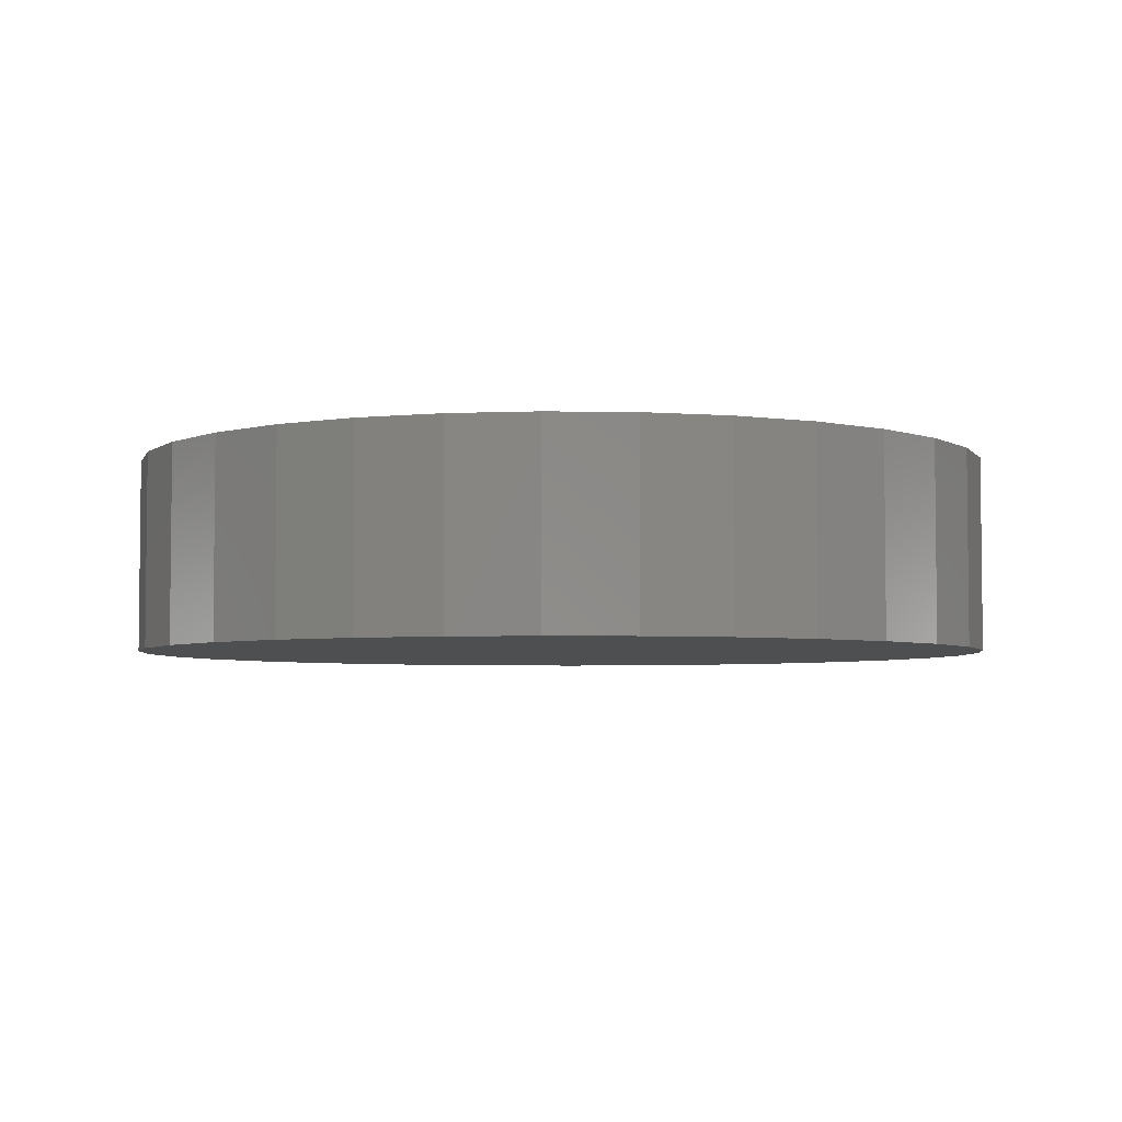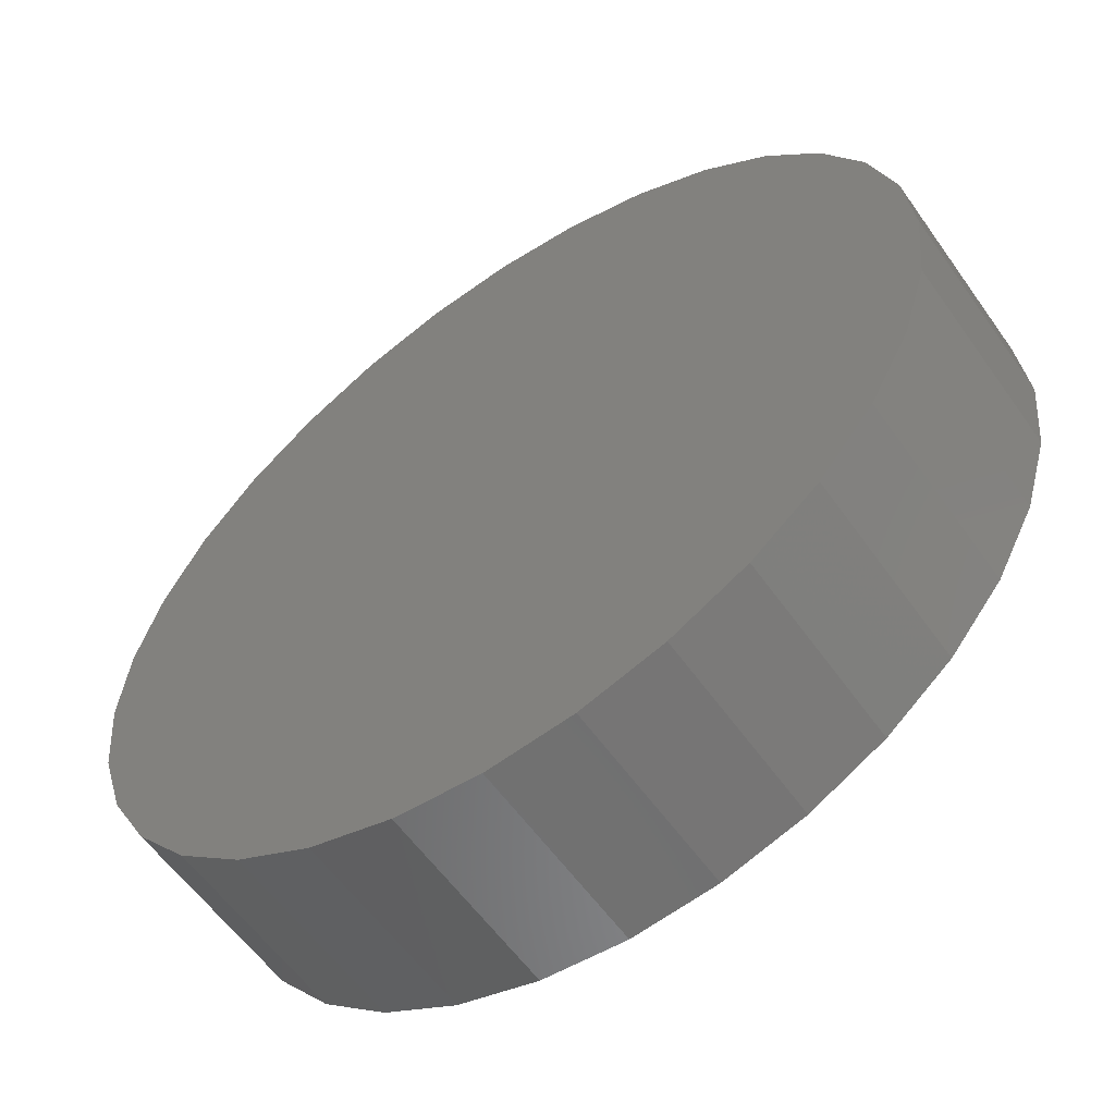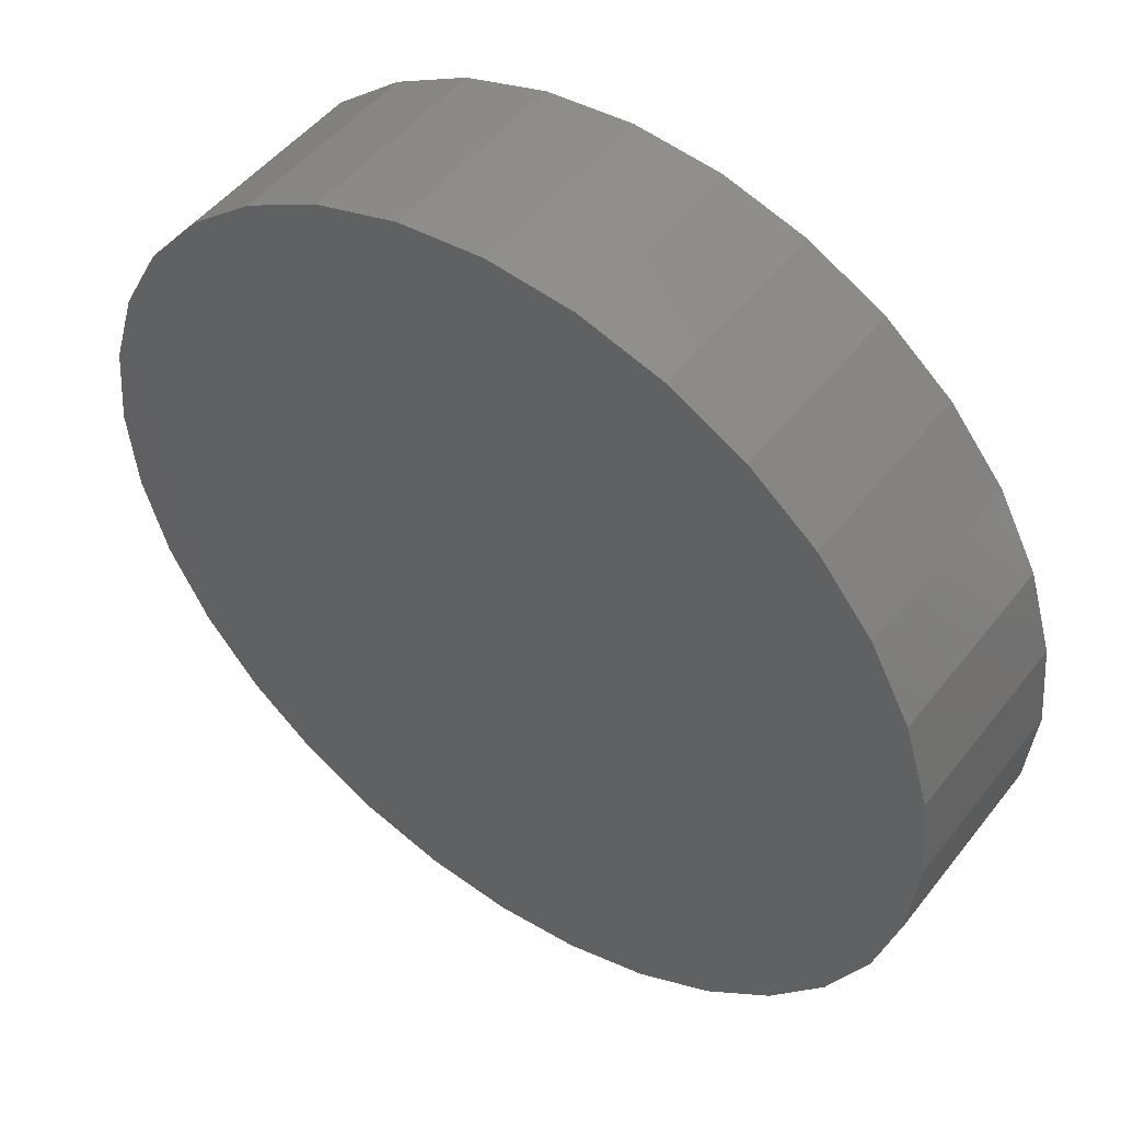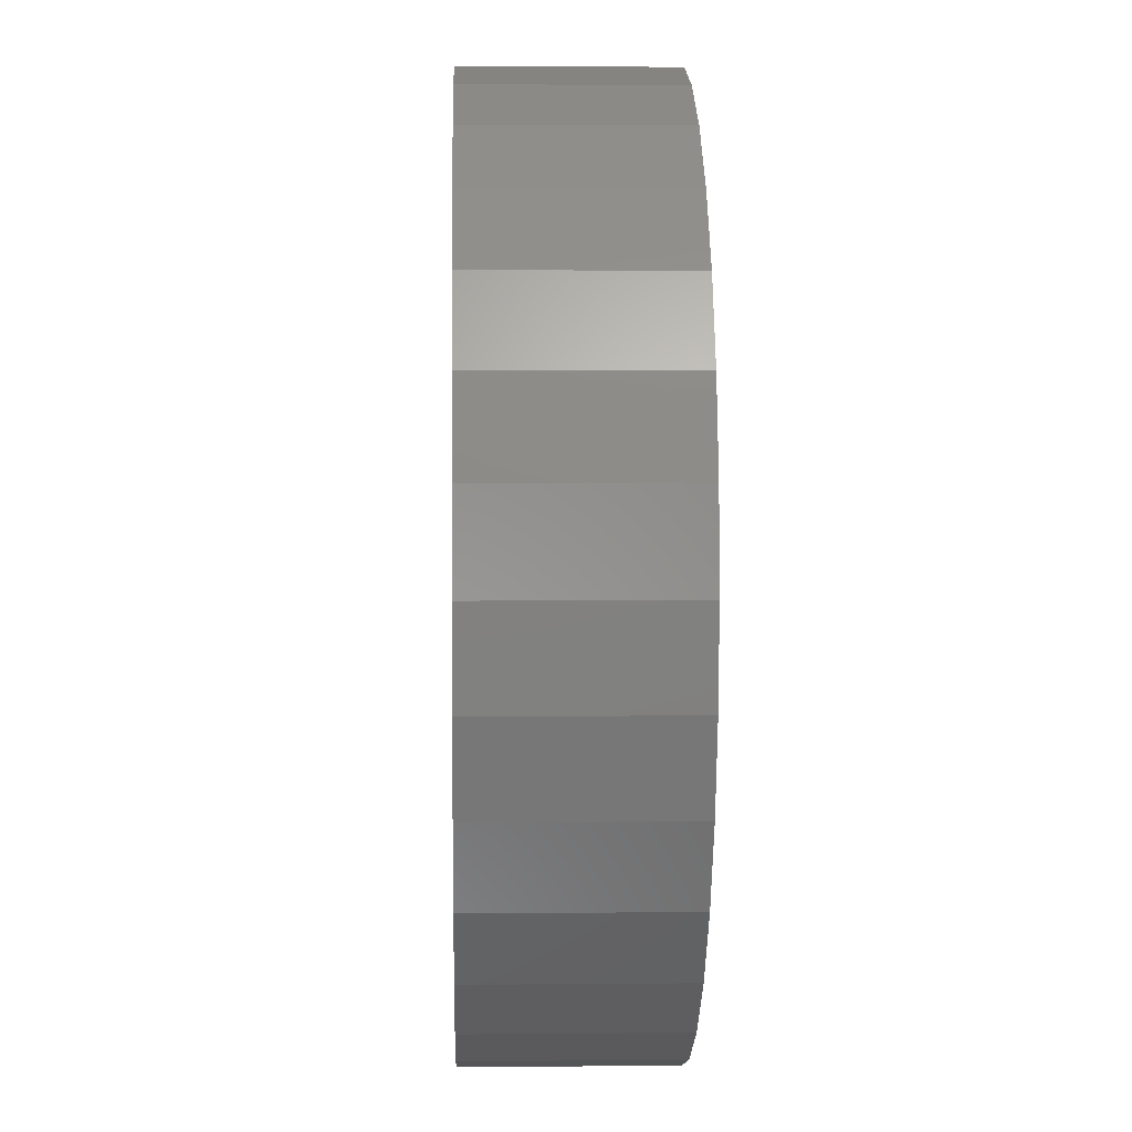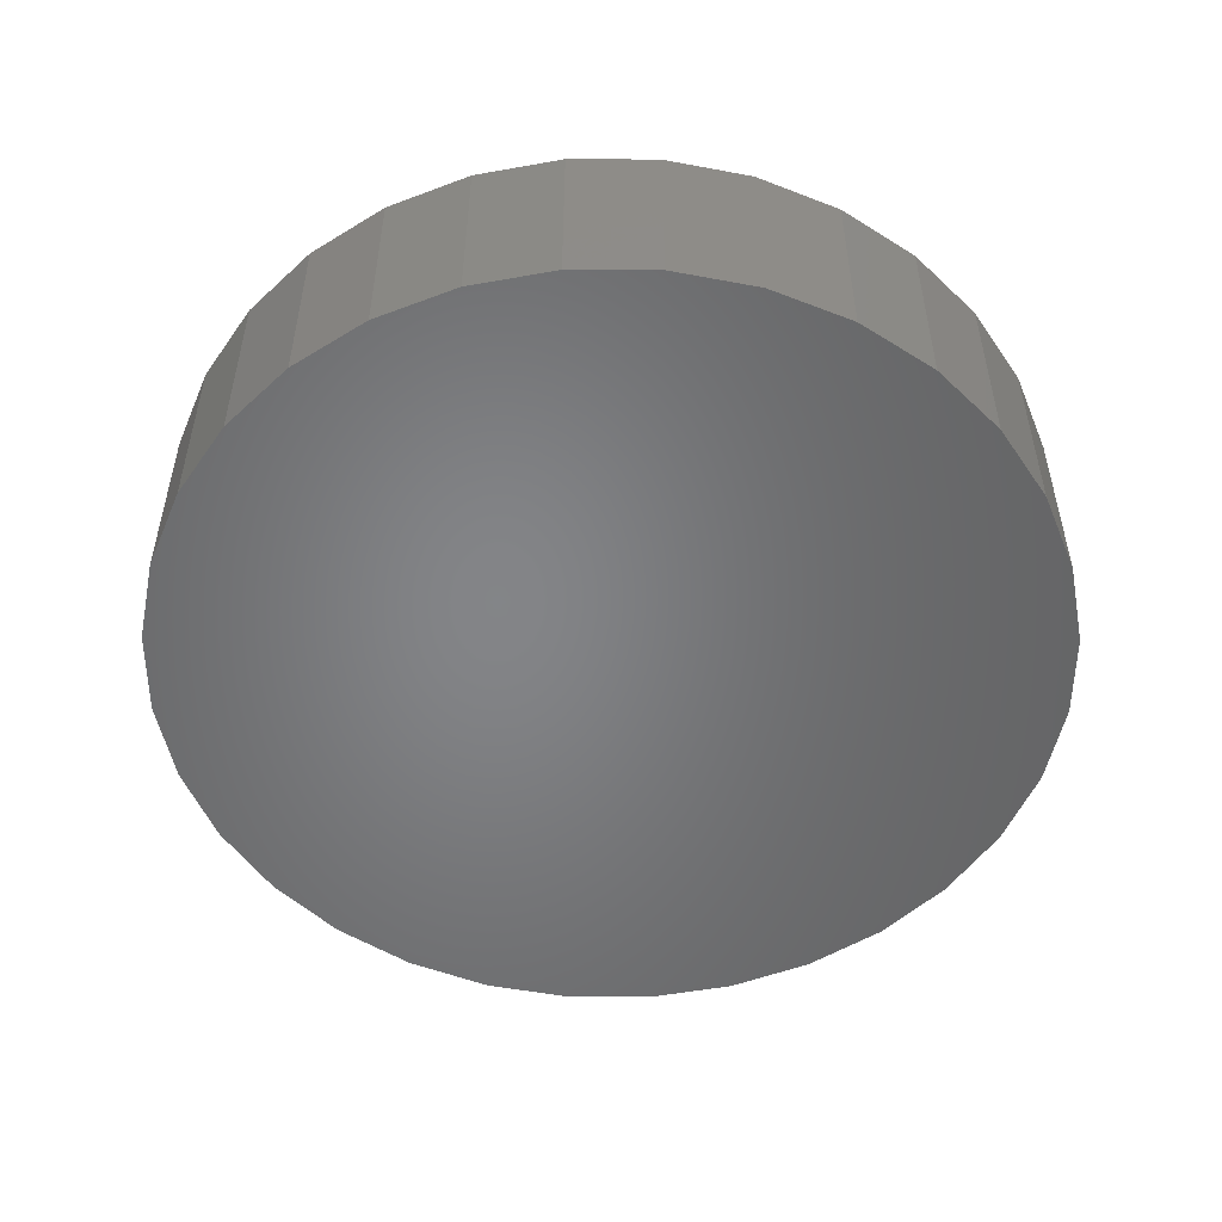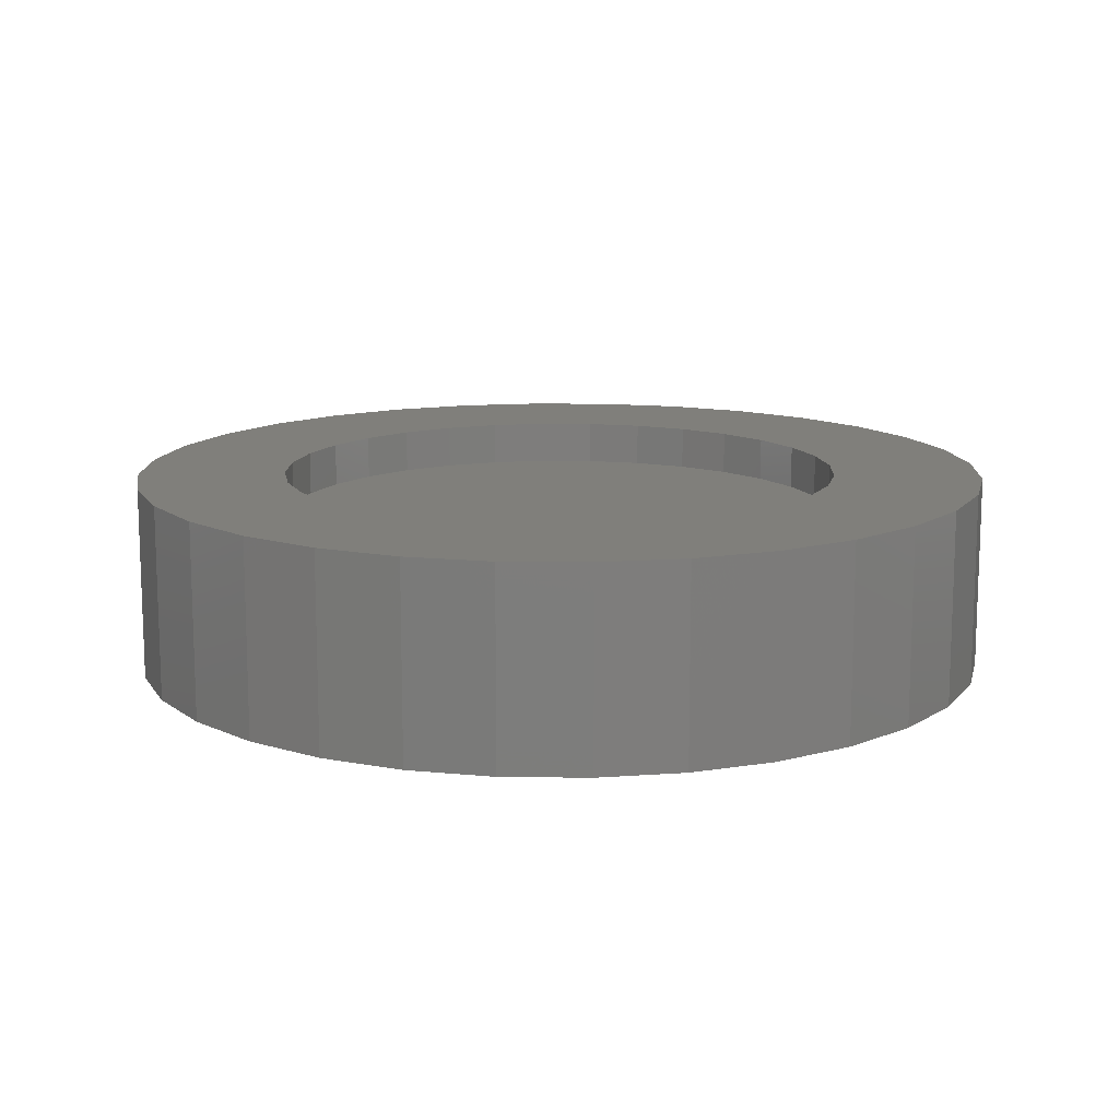
<metadata>
{"format":"stl","ext":"stl","renderer":"f3d","projection":"perspective","resolution":1024,"background":"white","views":[{"elev":-4.3,"azim":126.0,"up":"+Z"},{"elev":-58.4,"azim":-145.0,"up":"+Y"},{"elev":48.9,"azim":-143.8,"up":"+Y"},{"elev":3.3,"azim":-91.9,"up":"+Y"},{"elev":-52.1,"azim":-140.9,"up":"+Z"},{"elev":12.9,"azim":142.3,"up":"+Z"}]}
</metadata>
<code>
# stl→obj: 128 verts, 252 faces
v -0.7599 -0.7678 0.1406
v 0.007895 -0.7109 0.1406
v -0.1308 -0.6972 0.1406
v 0.7757 -0.7678 0.1406
v 0.1466 -0.6972 0.1406
v 0.007895 0.7109 0.1406
v 0.1466 0.6972 0.1406
v 0.7757 0.7678 0.1406
v 0.6112 0.9029 0.1406
v 0.4234 1.003 0.1406
v 0.2197 1.065 0.1406
v 0.007895 1.086 0.1406
v -0.2039 1.065 0.1406
v -0.4076 1.003 0.1406
v -0.5954 0.9029 0.1406
v -0.7599 0.7678 0.1406
v -0.1308 0.6972 0.1406
v 0.007895 -1.086 0.1406
v 0.2197 -1.065 0.1406
v 0.4234 -1.003 0.1406
v 0.6112 -0.9029 0.1406
v -0.5954 -0.9029 0.1406
v -0.4076 -1.003 0.1406
v -0.2039 -1.065 0.1406
v -0.2641 0.6567 0.1406
v -0.895 0.6033 0.1406
v -0.387 0.5911 0.1406
v -0.4948 0.5027 0.1406
v -0.9953 0.4155 0.1406
v -0.5832 0.3949 0.1406
v -0.6488 0.272 0.1406
v -1.057 0.2118 0.1406
v -0.6893 0.1387 0.1406
v -1.078 1.33e-16 0.1406
v -0.703 8.705e-17 0.1406
v -0.6893 -0.1387 0.1406
v -1.057 -0.2118 0.1406
v -0.6488 -0.272 0.1406
v -0.5832 -0.3949 0.1406
v -0.9953 -0.4155 0.1406
v -0.4948 -0.5027 0.1406
v -0.895 -0.6033 0.1406
v -0.387 -0.5911 0.1406
v -0.2641 -0.6567 0.1406
v 0.9108 0.6033 0.1406
v 0.2799 0.6567 0.1406
v 0.4028 0.5911 0.1406
v 1.011 0.4155 0.1406
v 0.5105 0.5027 0.1406
v 0.5989 0.3949 0.1406
v 1.073 0.2118 0.1406
v 0.6646 0.272 0.1406
v 1.094 0 0.1406
v 0.7051 0.1387 0.1406
v 0.7188 0 0.1406
v 1.073 -0.2118 0.1406
v 0.7051 -0.1387 0.1406
v 0.6646 -0.272 0.1406
v 1.011 -0.4155 0.1406
v 0.5989 -0.3949 0.1406
v 0.9108 -0.6033 0.1406
v 0.5105 -0.5027 0.1406
v 0.4028 -0.5911 0.1406
v 0.2799 -0.6567 0.1406
v 0.007895 -0.7109 0.03125
v 0.1466 -0.6972 0.03125
v 0.2799 -0.6567 0.03125
v 0.4028 -0.5911 0.03125
v 0.5105 -0.5027 0.03125
v 0.5989 -0.3949 0.03125
v 0.6646 -0.272 0.03125
v 0.7051 -0.1387 0.03125
v 0.7188 -1.741e-16 0.03125
v -0.1308 -0.6972 0.03125
v -0.2641 -0.6567 0.03125
v -0.387 -0.5911 0.03125
v -0.4948 -0.5027 0.03125
v -0.5832 -0.3949 0.03125
v -0.6488 -0.272 0.03125
v -0.6893 -0.1387 0.03125
v -0.703 8.705e-17 0.03125
v 0.007895 0.7109 0.03125
v -0.1308 0.6972 0.03125
v -0.2641 0.6567 0.03125
v -0.387 0.5911 0.03125
v -0.4948 0.5027 0.03125
v -0.5832 0.3949 0.03125
v -0.6488 0.272 0.03125
v -0.6893 0.1387 0.03125
v 0.1466 0.6972 0.03125
v 0.2799 0.6567 0.03125
v 0.4028 0.5911 0.03125
v 0.5105 0.5027 0.03125
v 0.5989 0.3949 0.03125
v 0.6646 0.272 0.03125
v 0.7051 0.1387 0.03125
v 1.094 -2.659e-16 -0.3438
v 1.073 -0.2118 -0.3438
v 1.011 -0.4155 -0.3438
v 0.9108 -0.6033 -0.3438
v 0.7757 -0.7678 -0.3438
v 0.6112 -0.9029 -0.3438
v 0.4234 -1.003 -0.3438
v 0.2197 -1.065 -0.3438
v 0.007895 -1.086 -0.3438
v -0.2039 -1.065 -0.3438
v -0.4076 -1.003 -0.3438
v -0.5954 -0.9029 -0.3438
v -0.7599 -0.7678 -0.3438
v -0.895 -0.6033 -0.3438
v -0.9953 -0.4155 -0.3438
v -1.057 -0.2118 -0.3438
v -1.078 1.33e-16 -0.3438
v -1.057 0.2118 -0.3438
v -0.9953 0.4155 -0.3438
v -0.895 0.6033 -0.3438
v -0.7599 0.7678 -0.3438
v -0.5954 0.9029 -0.3438
v -0.4076 1.003 -0.3438
v -0.2039 1.065 -0.3438
v 0.007895 1.086 -0.3438
v 0.2197 1.065 -0.3438
v 0.4234 1.003 -0.3438
v 0.6112 0.9029 -0.3438
v 0.7757 0.7678 -0.3438
v 0.9108 0.6033 -0.3438
v 1.011 0.4155 -0.3438
v 1.073 0.2118 -0.3438
f 1 2 3
f 4 5 2
f 6 7 8
f 6 8 9
f 6 9 10
f 6 10 11
f 6 11 12
f 6 12 13
f 6 13 14
f 6 14 15
f 6 15 16
f 6 16 17
f 18 19 20
f 18 20 21
f 18 21 4
f 18 4 2
f 18 2 1
f 18 1 22
f 18 22 23
f 18 23 24
f 17 16 25
f 25 16 26
f 25 26 27
f 27 26 28
f 28 26 29
f 28 29 30
f 30 29 31
f 31 29 32
f 31 32 33
f 33 32 34
f 33 34 35
f 35 34 36
f 36 34 37
f 36 37 38
f 38 37 39
f 39 37 40
f 39 40 41
f 41 40 42
f 41 42 43
f 43 42 44
f 44 42 1
f 44 1 3
f 8 7 45
f 45 7 46
f 45 46 47
f 45 47 48
f 48 47 49
f 48 49 50
f 48 50 51
f 51 50 52
f 51 52 53
f 53 52 54
f 53 54 55
f 53 55 56
f 56 55 57
f 56 57 58
f 56 58 59
f 59 58 60
f 59 60 61
f 61 60 62
f 61 62 63
f 61 63 4
f 4 63 64
f 4 64 5
f 65 5 66
f 66 5 64
f 66 64 67
f 67 64 63
f 67 63 68
f 68 63 62
f 68 62 69
f 69 62 60
f 69 60 70
f 70 60 58
f 70 58 71
f 71 58 57
f 71 57 72
f 72 57 55
f 72 55 73
f 5 65 2
f 2 65 74
f 2 74 3
f 3 74 75
f 3 75 44
f 44 75 76
f 44 76 43
f 43 76 77
f 43 77 41
f 41 77 78
f 41 78 39
f 39 78 79
f 39 79 38
f 38 79 80
f 38 80 36
f 36 80 81
f 36 81 35
f 82 17 83
f 83 17 25
f 83 25 84
f 84 25 27
f 84 27 85
f 85 27 28
f 85 28 86
f 86 28 30
f 86 30 87
f 87 30 31
f 87 31 88
f 88 31 33
f 88 33 89
f 89 33 35
f 89 35 81
f 17 82 6
f 6 82 90
f 6 90 7
f 7 90 91
f 7 91 46
f 46 91 92
f 46 92 47
f 47 92 93
f 47 93 49
f 49 93 94
f 49 94 50
f 50 94 95
f 50 95 52
f 52 95 96
f 52 96 54
f 54 96 73
f 54 73 55
f 97 53 98
f 98 53 56
f 98 56 99
f 99 56 59
f 99 59 100
f 100 59 61
f 100 61 101
f 101 61 4
f 101 4 102
f 102 4 21
f 102 21 103
f 103 21 20
f 103 20 104
f 104 20 19
f 104 19 105
f 105 19 18
f 105 18 106
f 106 18 24
f 106 24 107
f 107 24 23
f 107 23 108
f 108 23 22
f 108 22 109
f 109 22 1
f 109 1 110
f 110 1 42
f 110 42 111
f 111 42 40
f 111 40 112
f 112 40 37
f 112 37 113
f 113 37 34
f 113 34 114
f 114 34 32
f 114 32 115
f 115 32 29
f 115 29 116
f 116 29 26
f 116 26 117
f 117 26 16
f 117 16 118
f 118 16 15
f 118 15 119
f 119 15 14
f 119 14 120
f 120 14 13
f 120 13 121
f 121 13 12
f 121 12 122
f 122 12 11
f 122 11 123
f 123 11 10
f 123 10 124
f 124 10 9
f 124 9 125
f 125 9 8
f 125 8 126
f 126 8 45
f 126 45 127
f 127 45 48
f 127 48 128
f 128 48 51
f 128 51 97
f 97 51 53
f 121 122 120
f 105 106 104
f 104 106 107
f 104 107 103
f 103 107 108
f 103 108 102
f 102 108 109
f 102 109 101
f 101 109 110
f 101 110 100
f 100 110 111
f 100 111 99
f 99 111 112
f 99 112 98
f 98 112 113
f 98 113 97
f 97 113 114
f 97 114 128
f 128 114 115
f 128 115 127
f 127 115 116
f 127 116 126
f 126 116 117
f 126 117 125
f 125 117 118
f 125 118 124
f 124 118 119
f 124 119 123
f 123 119 120
f 123 120 122
f 83 90 82
f 90 83 91
f 91 83 84
f 91 84 92
f 92 84 85
f 92 85 93
f 93 85 86
f 93 86 94
f 94 86 87
f 94 87 95
f 95 87 88
f 95 88 96
f 96 88 89
f 96 89 73
f 73 89 81
f 73 81 72
f 72 81 80
f 72 80 71
f 71 80 79
f 71 79 70
f 70 79 78
f 70 78 69
f 69 78 77
f 69 77 68
f 68 77 76
f 68 76 67
f 67 76 75
f 67 75 66
f 66 75 74
f 66 74 65

</code>
